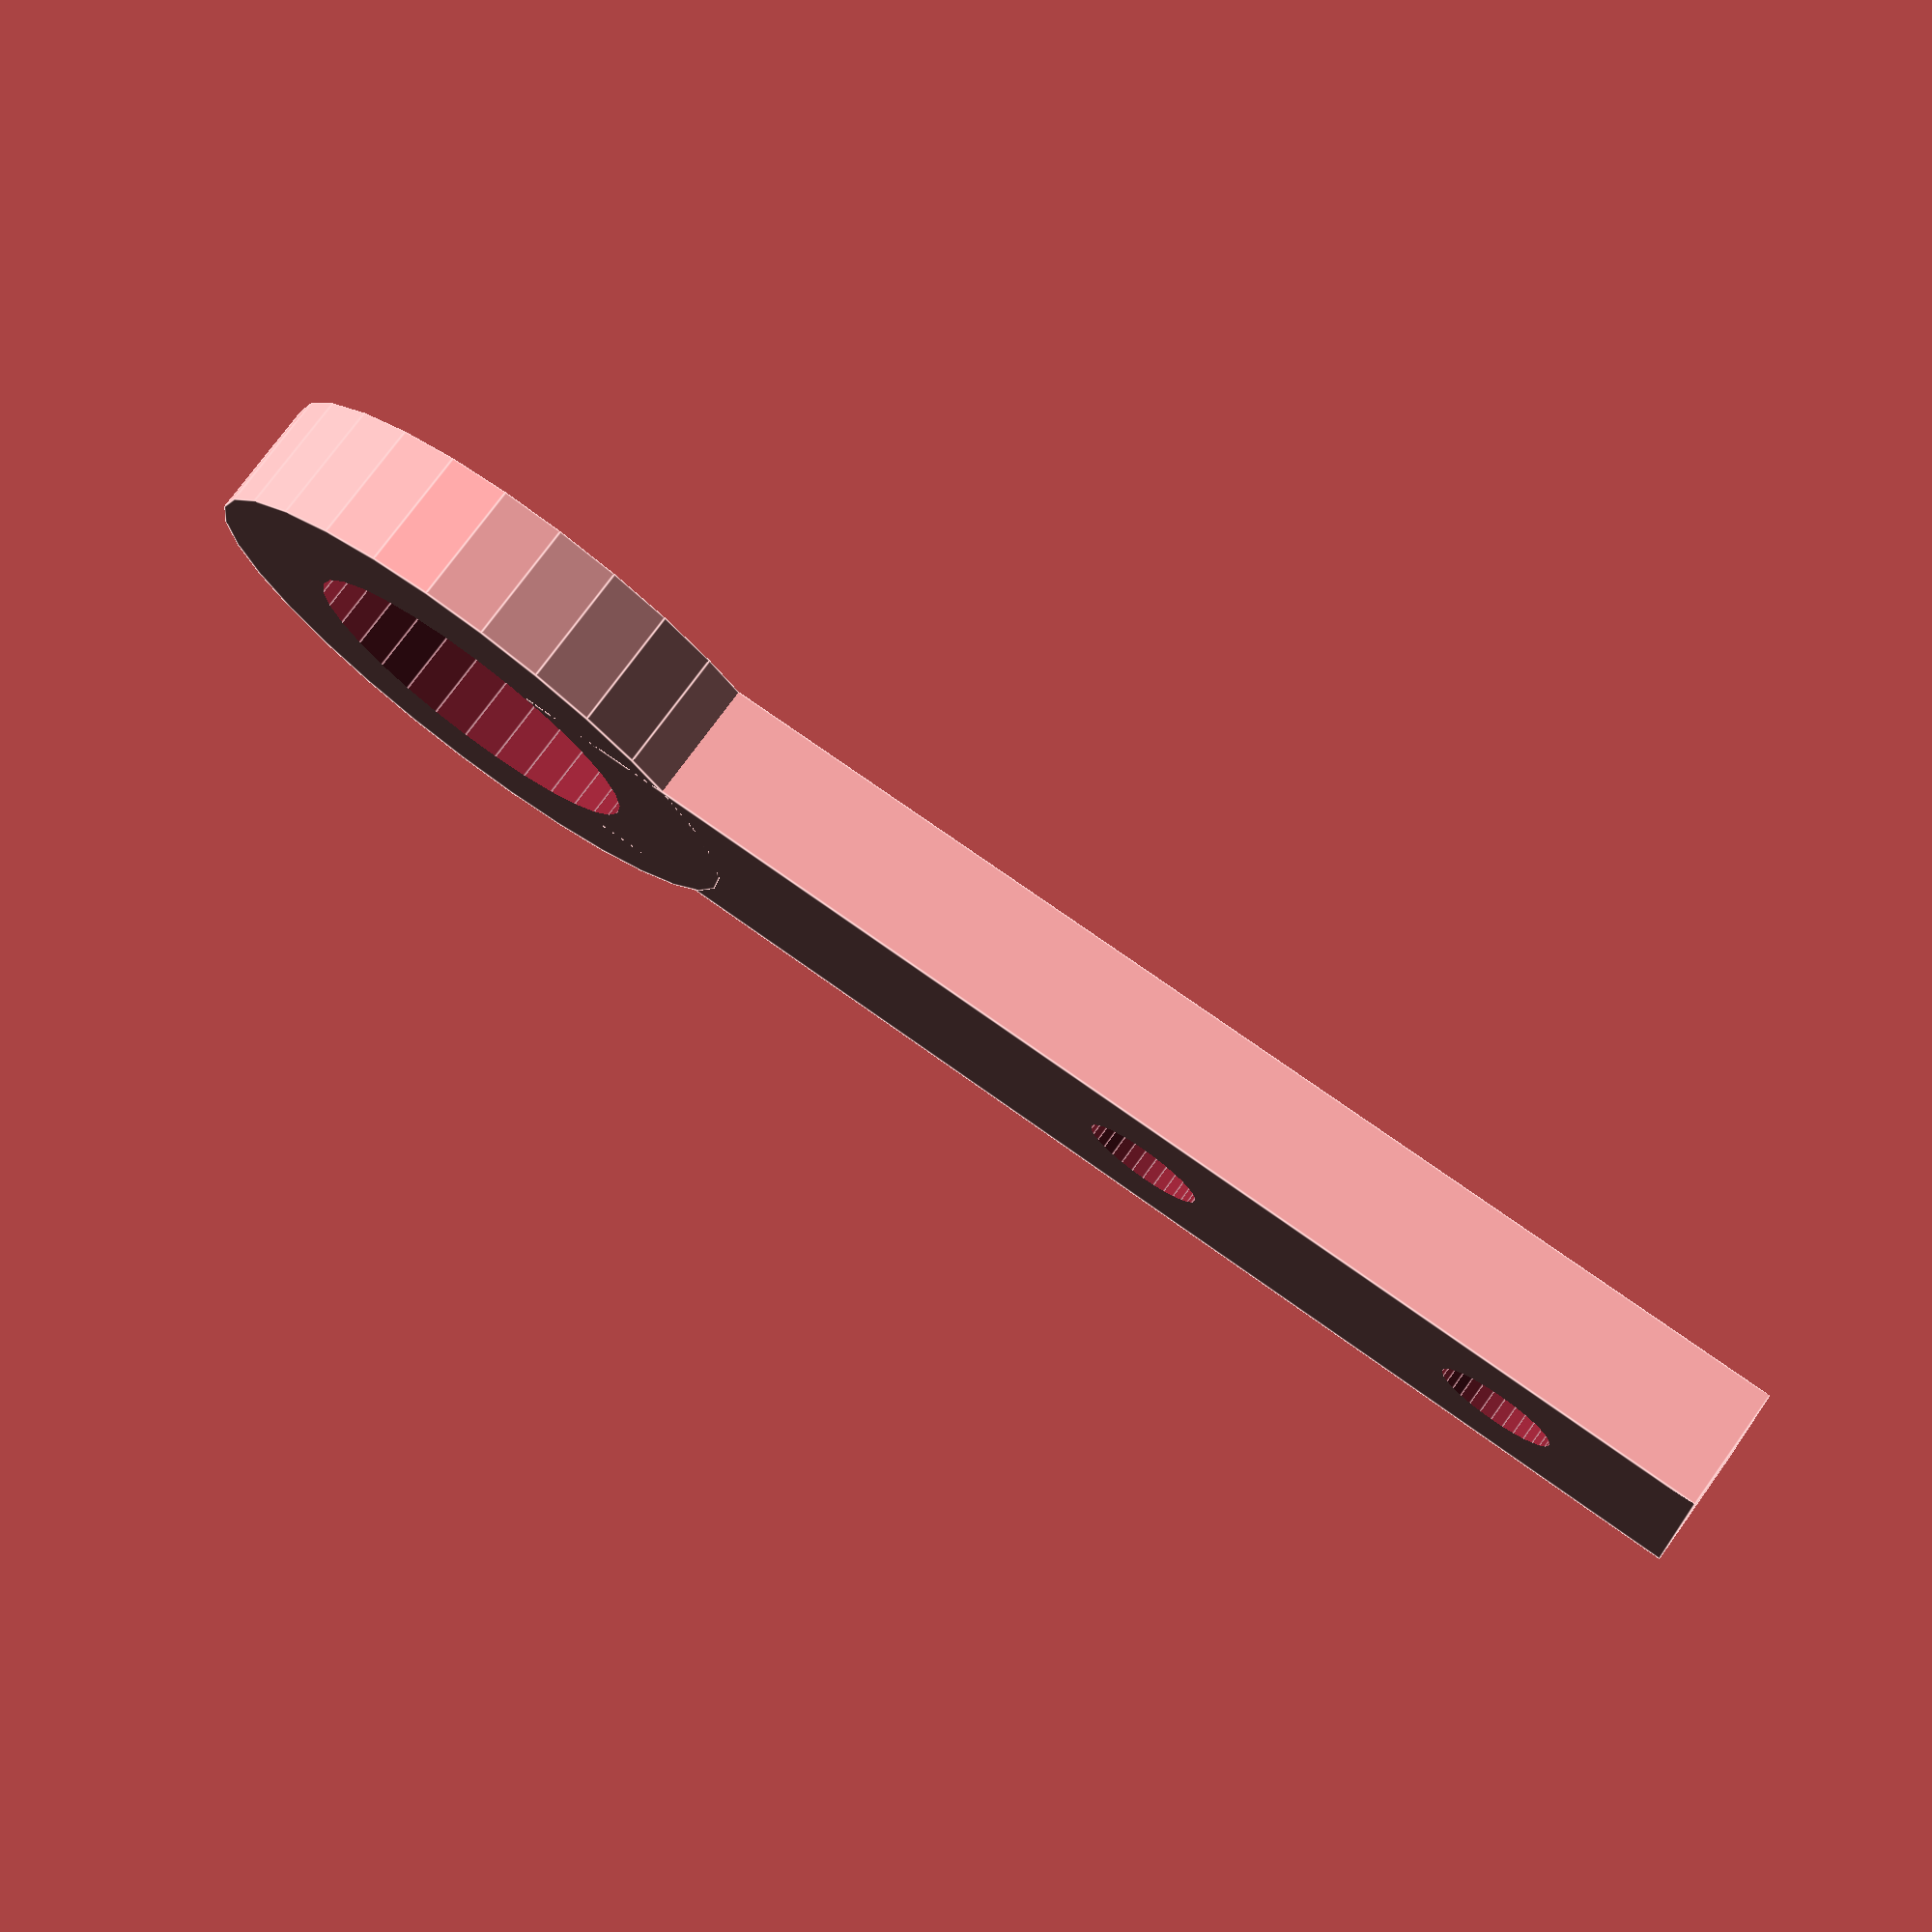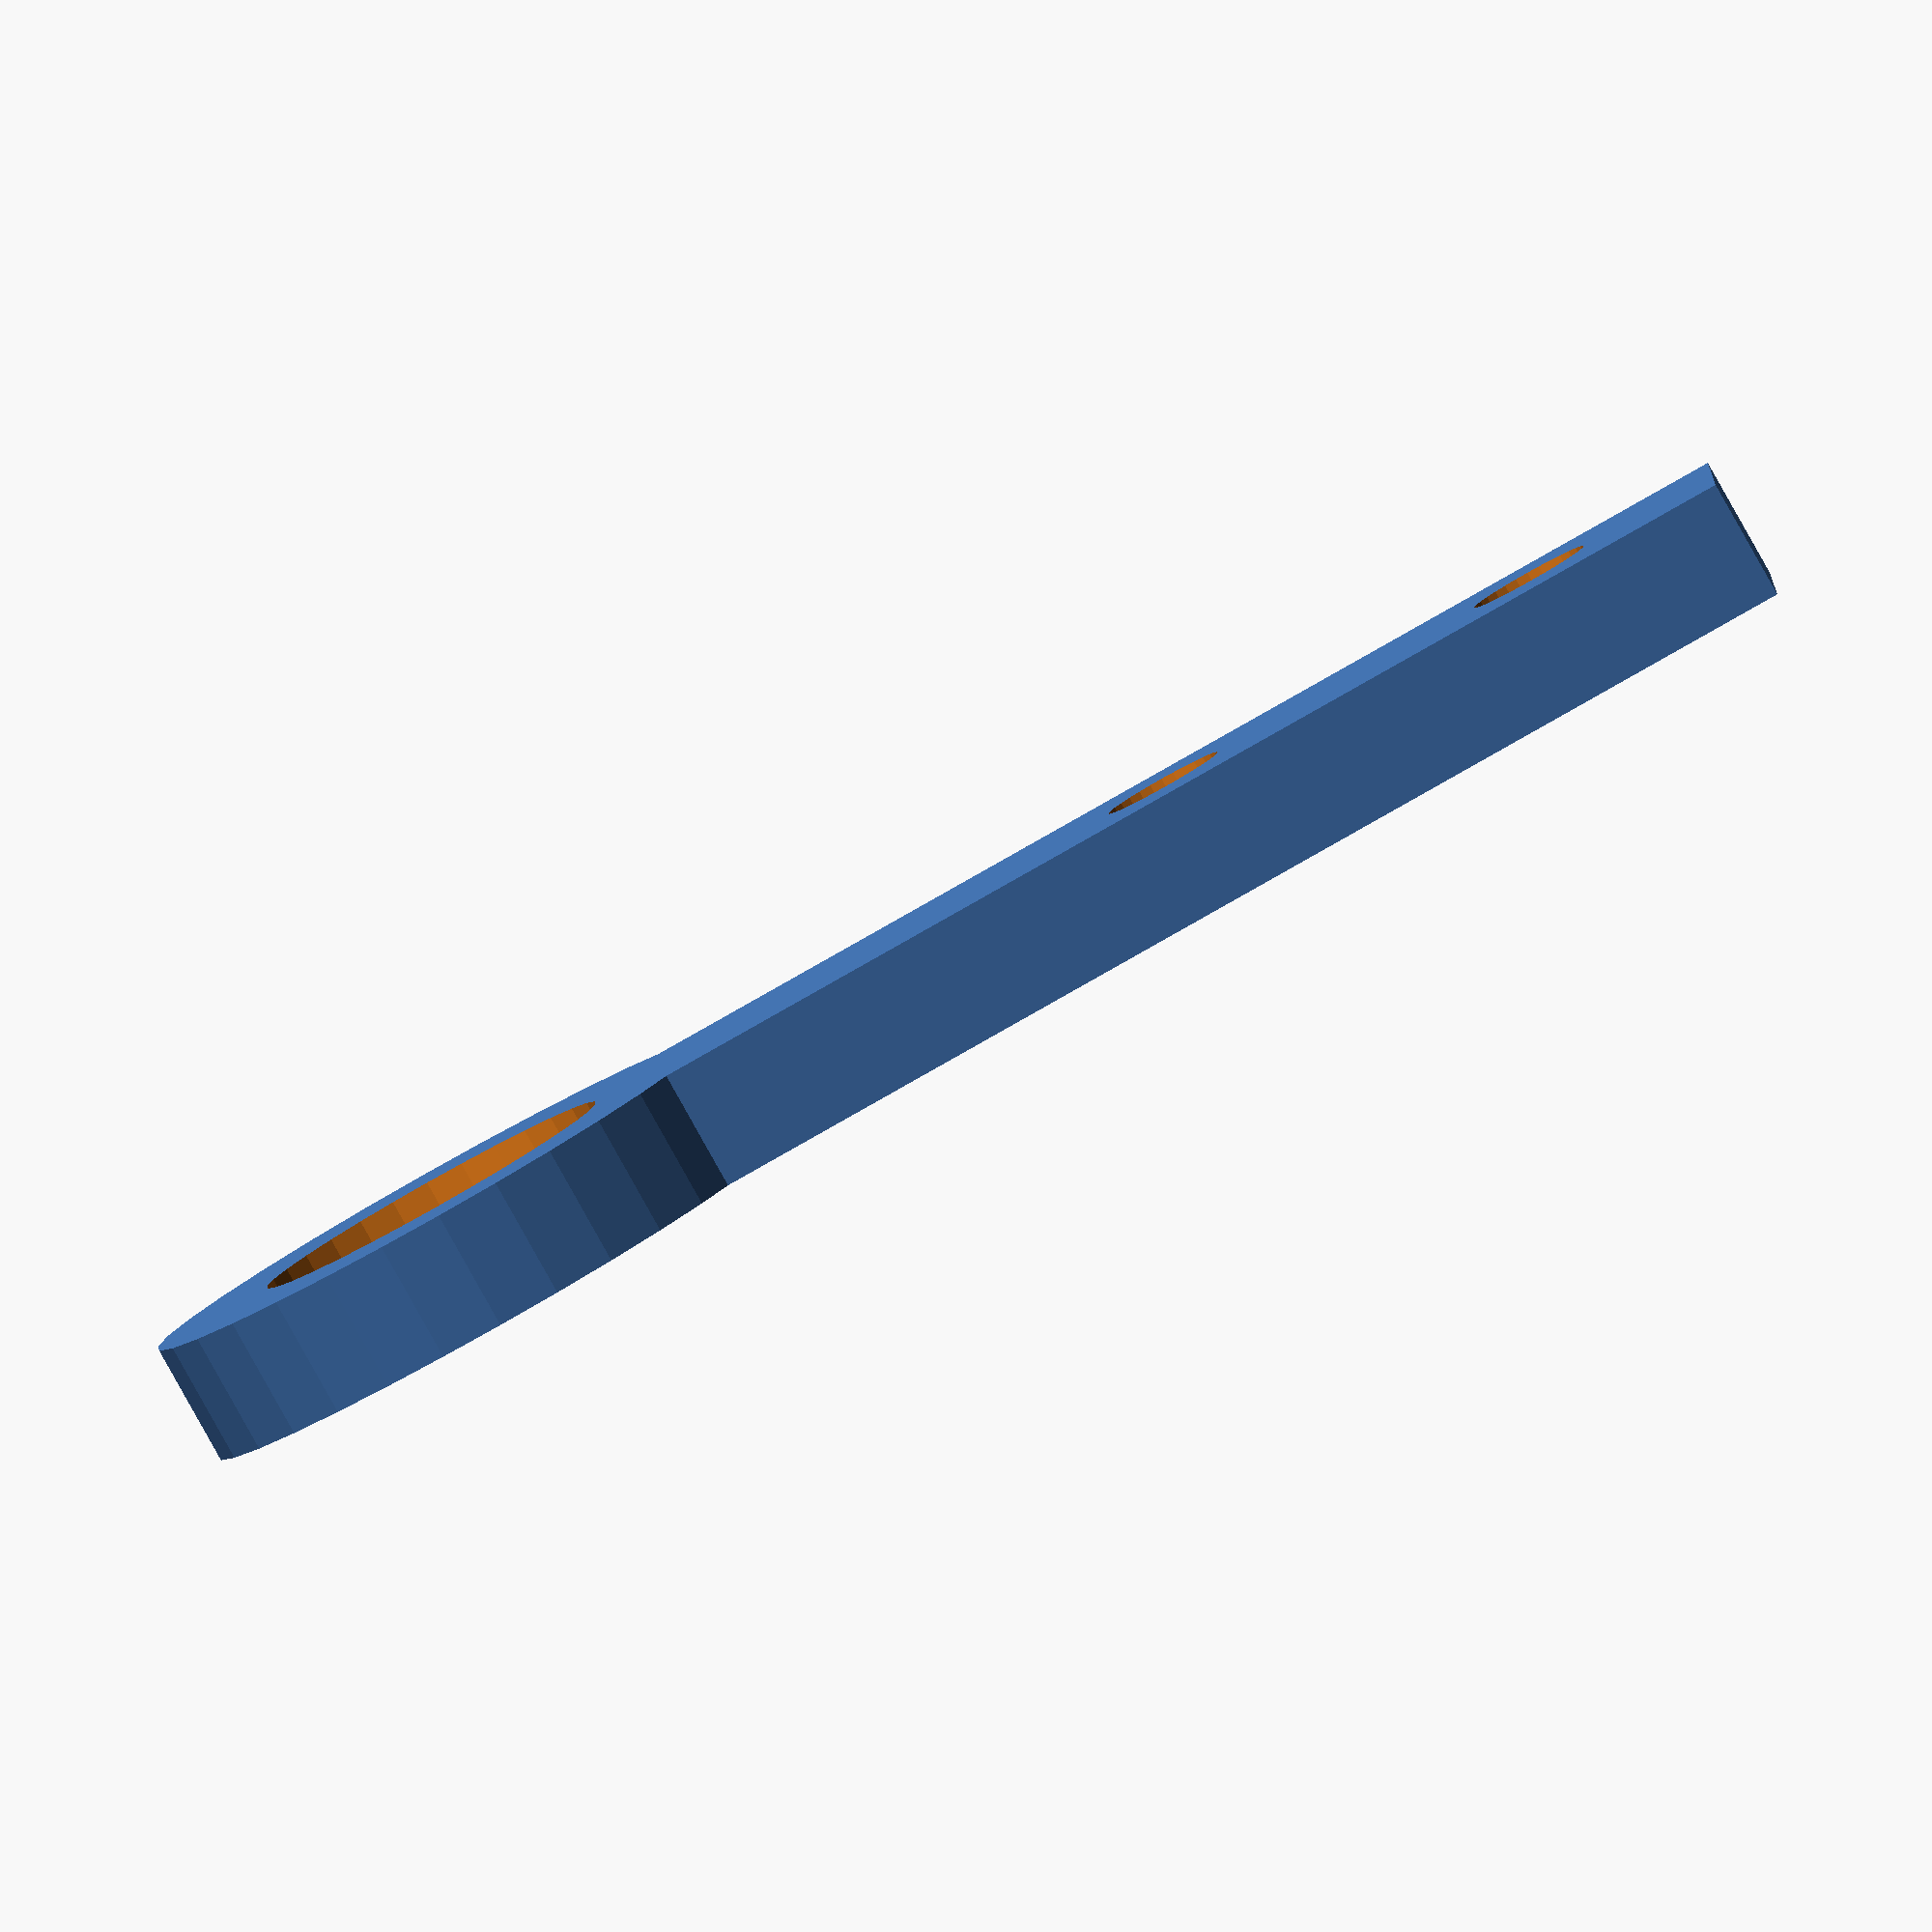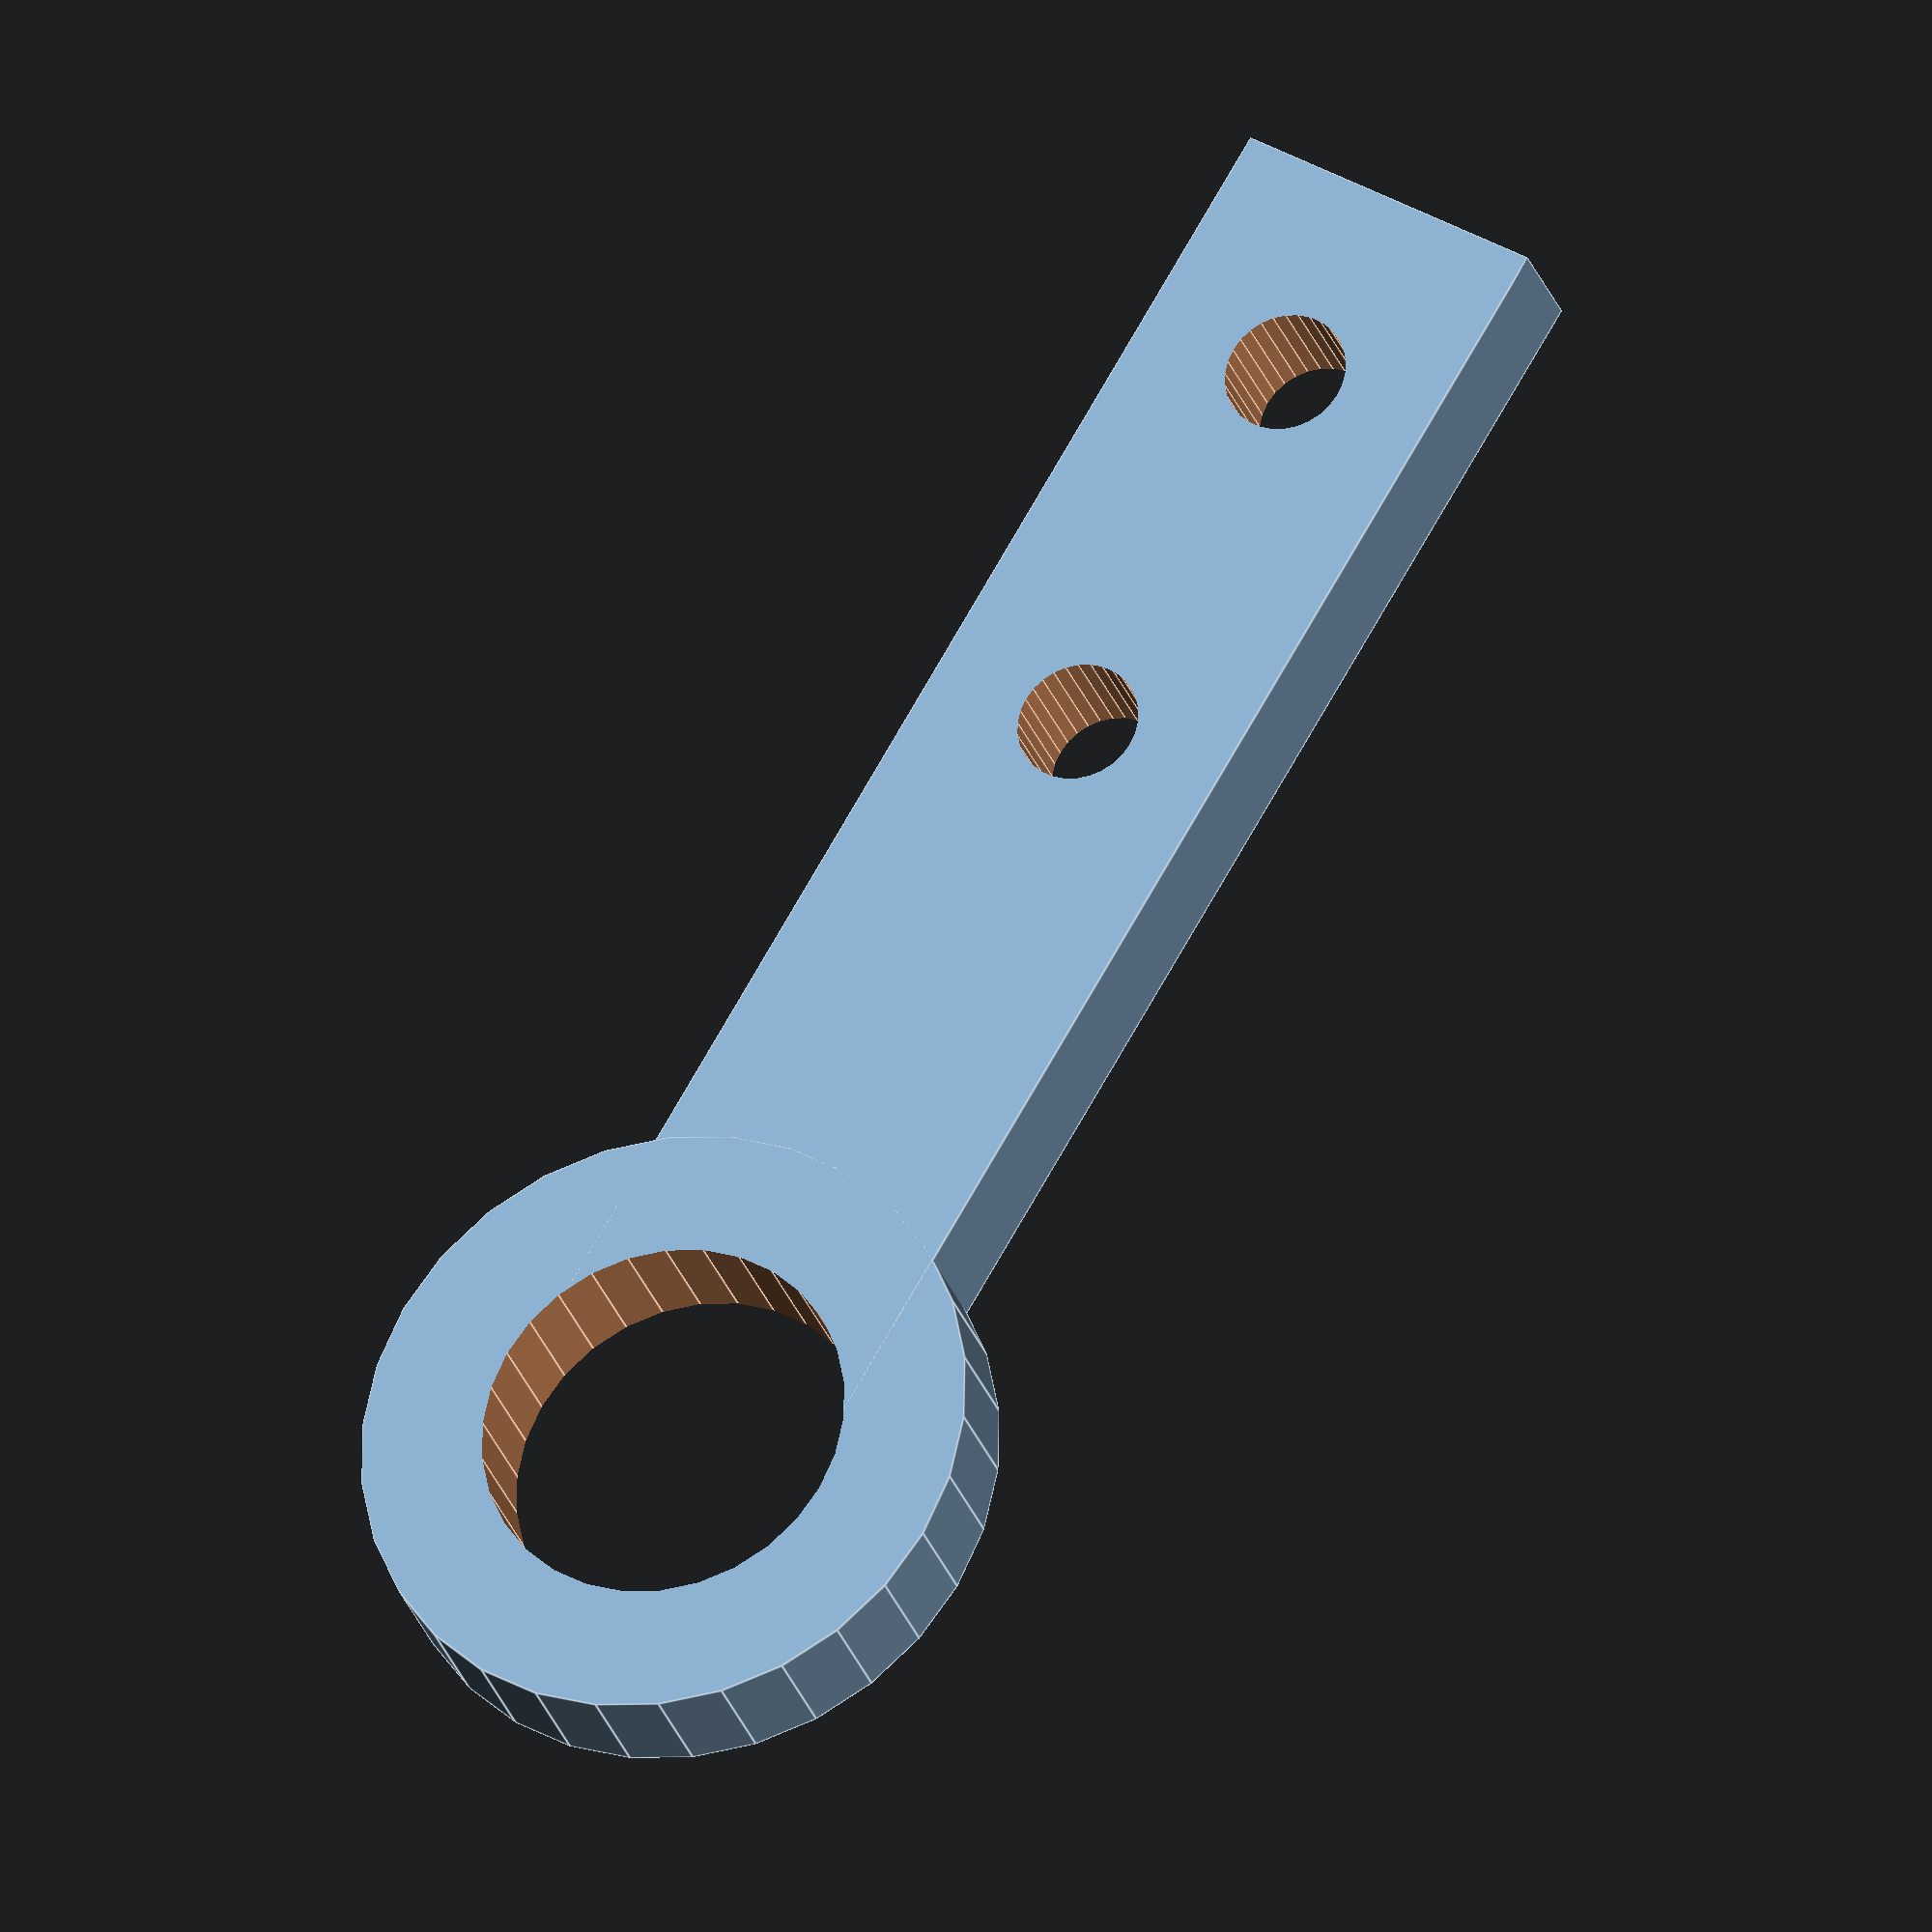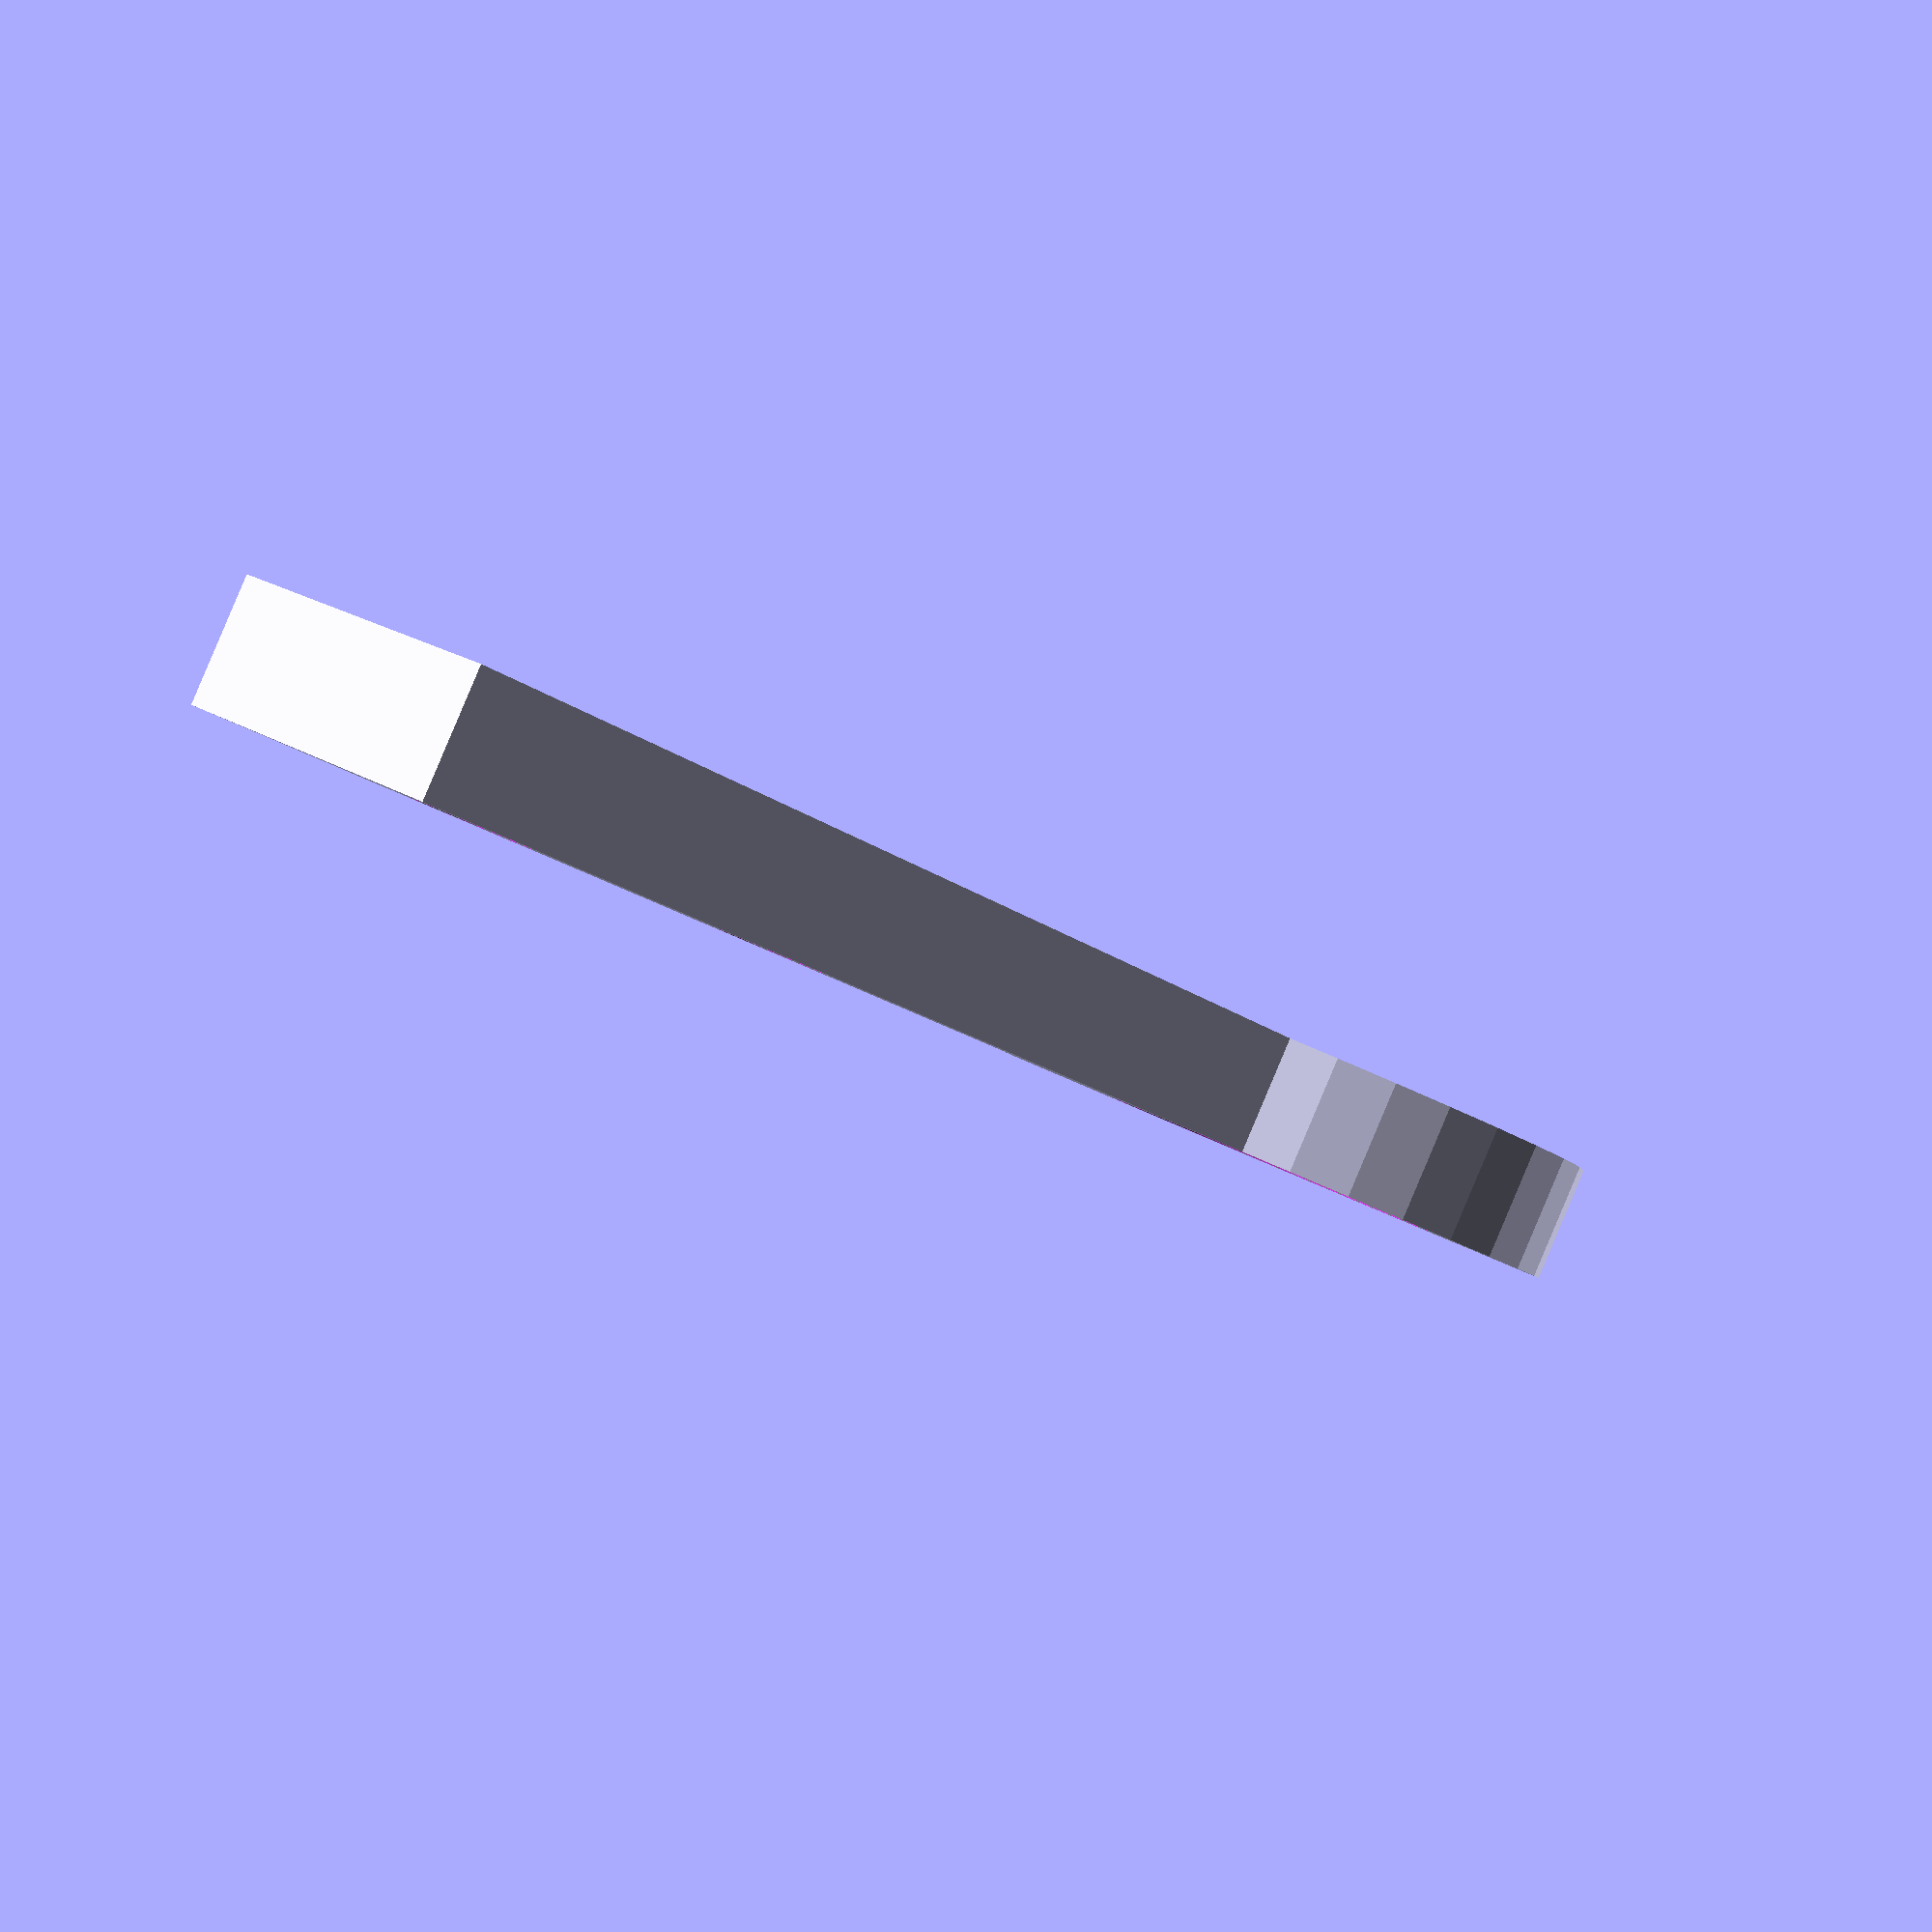
<openscad>

difference(){
	union(){        
        translate([-4,0,0]){
           cube([8,3,35], center=false);
        }

        translate([0,3,0]){
            rotate(a = [90,0,0]) {
                cylinder(h=3, r=7.5, $fn=30, center=false);
            }
        }

        
	}
	union() {
        
        translate([0,10,0]){
            rotate(a = [90,0,0]) {
                cylinder(h=400, r=4.5, $fn=30, center=false);
            }
        }

        translate([0,10,20]){
            rotate(a = [90,0,0]) {
                cylinder(h=400, r=1.5, $fn=30, center=false);
            }
        }
        translate([0,10,30]){
            rotate(a = [90,0,0]) {
                cylinder(h=400, r=1.5, $fn=30, center=false);
            }
        }


	


	}
}

</openscad>
<views>
elev=288.7 azim=86.2 roll=306.0 proj=p view=edges
elev=88.6 azim=87.3 roll=299.4 proj=o view=solid
elev=286.8 azim=18.4 roll=209.6 proj=o view=edges
elev=200.2 azim=209.6 roll=142.1 proj=p view=solid
</views>
